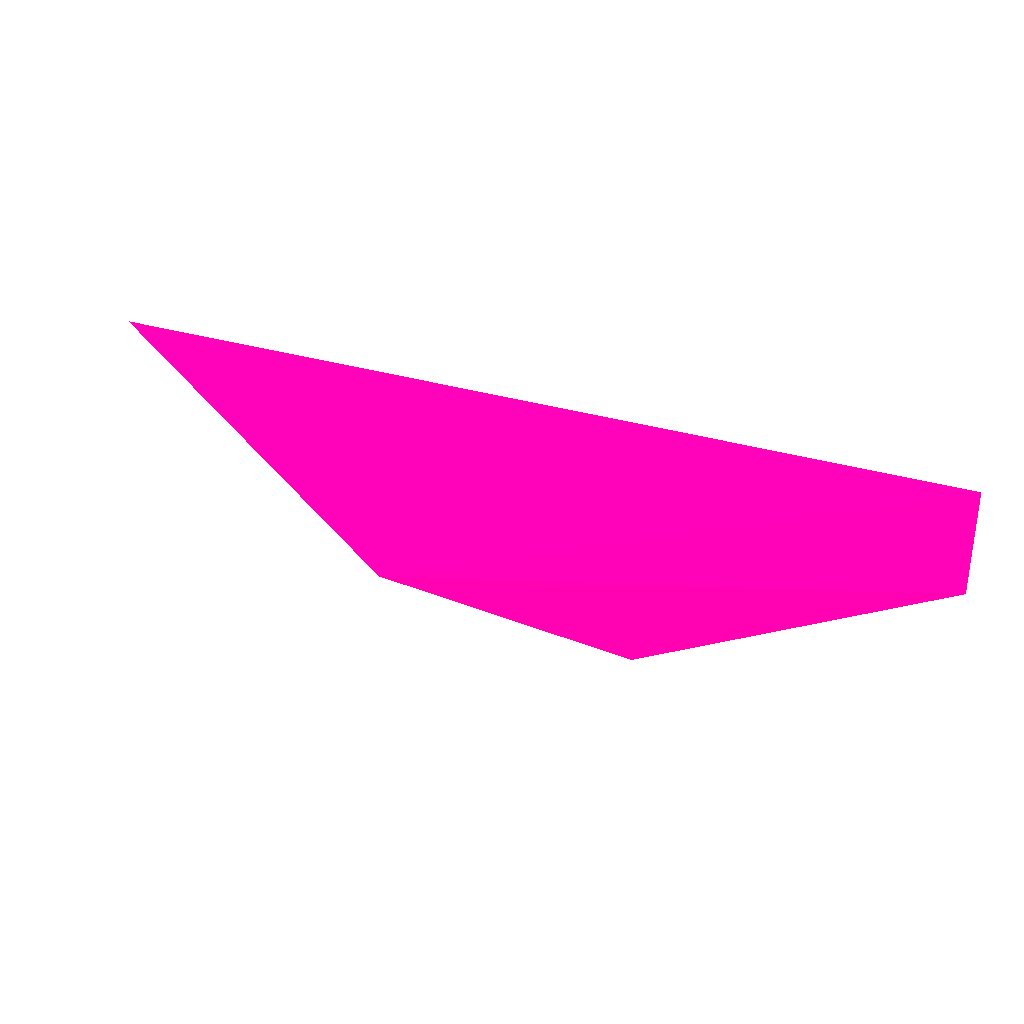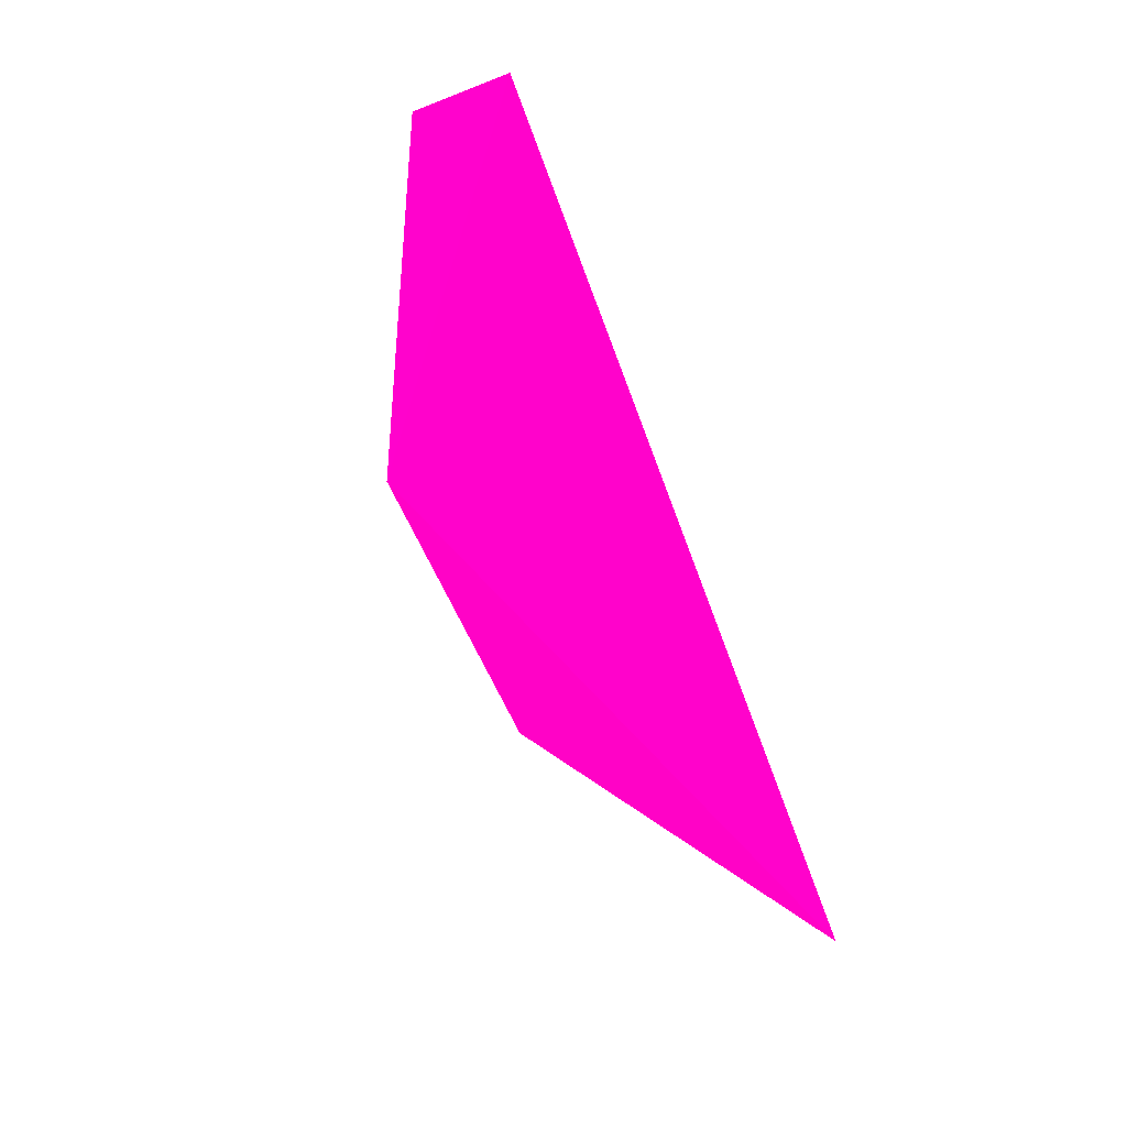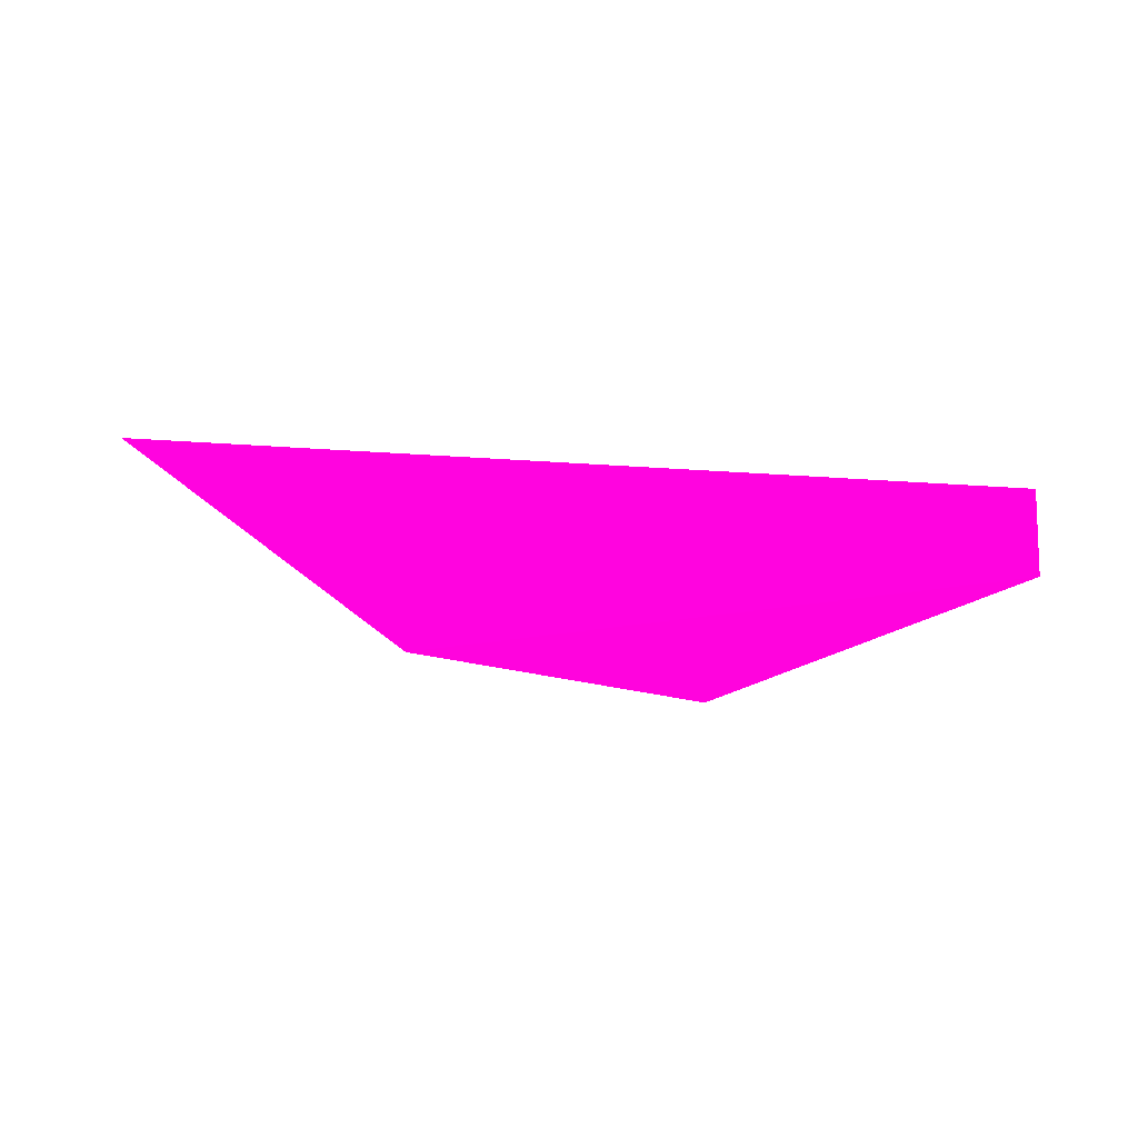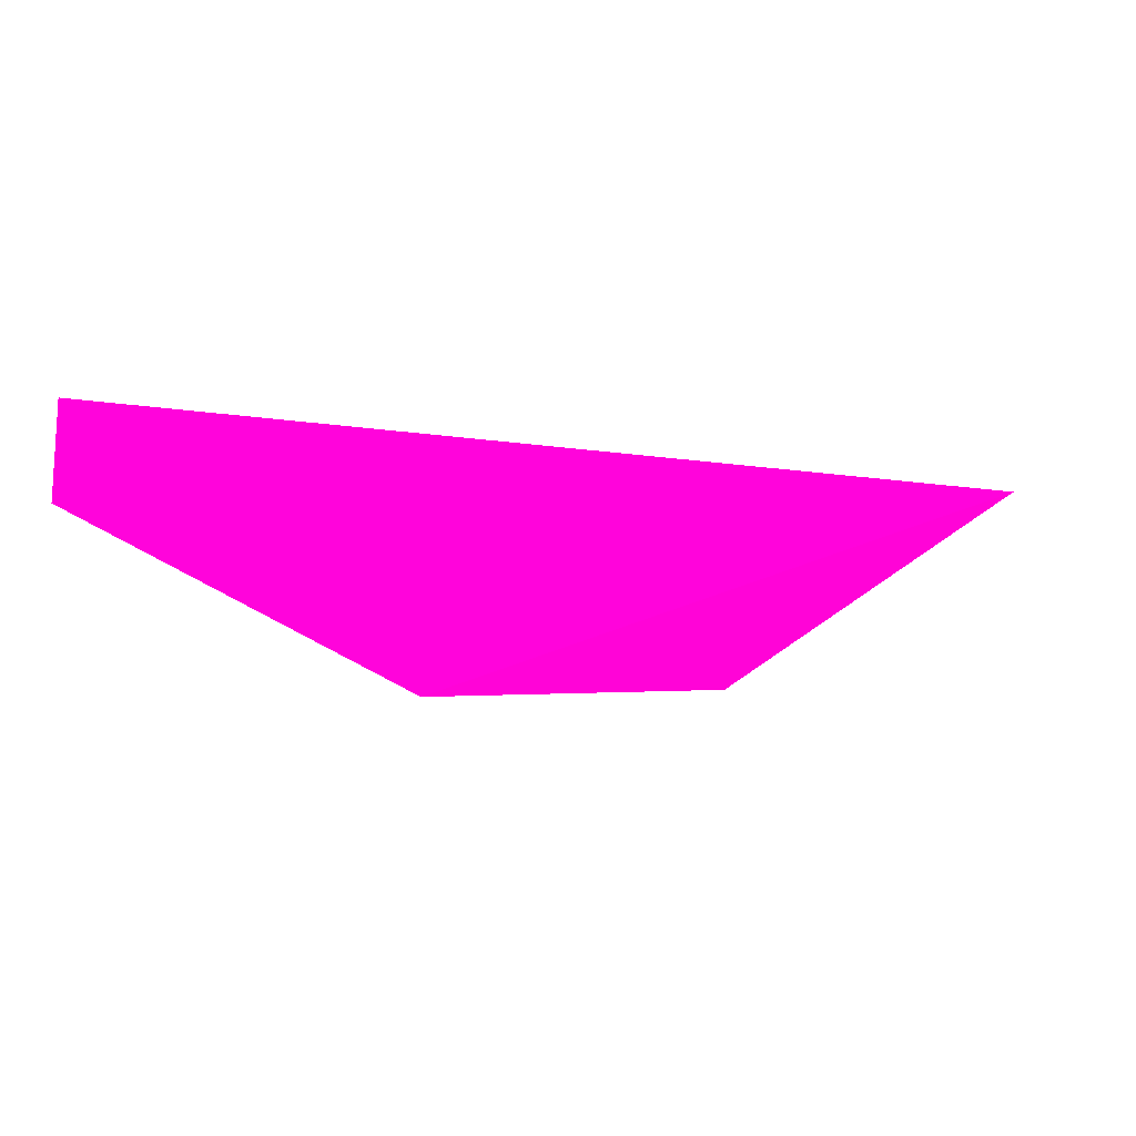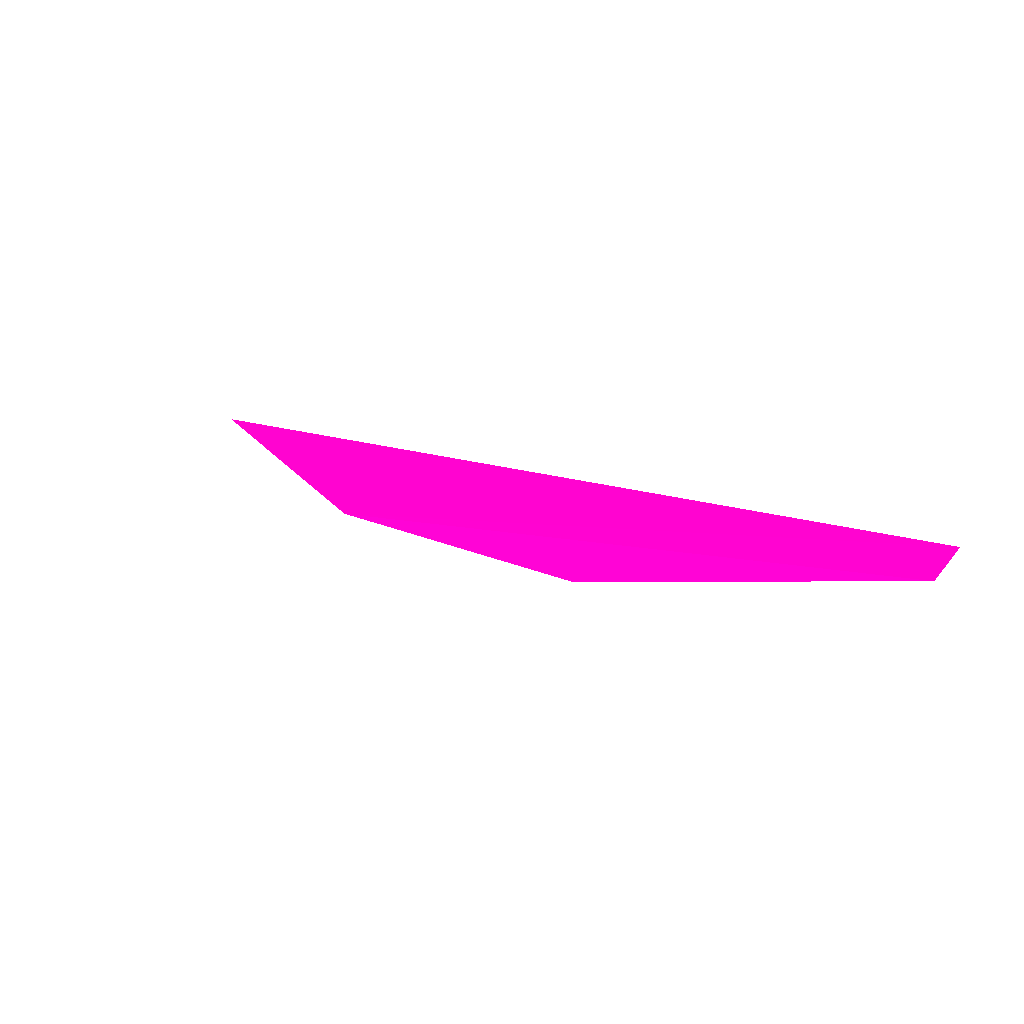
<metadata>
{"format":"obj","ext":"obj","renderer":"f3d","projection":"perspective","resolution":1024,"background":"white","views":[{"elev":22.8,"azim":25.3,"up":"+Y"},{"elev":-79.0,"azim":108.8,"up":"+Z"},{"elev":62.7,"azim":2.1,"up":"+Z"},{"elev":-22.8,"azim":162.4,"up":"+Y"},{"elev":22.5,"azim":25.9,"up":"+Z"}]}
</metadata>
<code>
v -0.03672 0.2024 0.0636 0.9882 0.007843 0.4745
v 0.04591 0.2297 0.06341 0.9882 0.007843 0.4745
v 0.04539 0.2163 0.06367 0.9882 0.007843 0.4745
v -0.07836 0.2342 0.06161 0.9882 0.007843 0.4745
v 0.001703 0.1972 0.0627 0.9882 0.007843 0.4745
f 4 2 5
f 3 2 1
f 1 2 4
f 1 4 5
f 3 1 5
f 2 3 5

</code>
